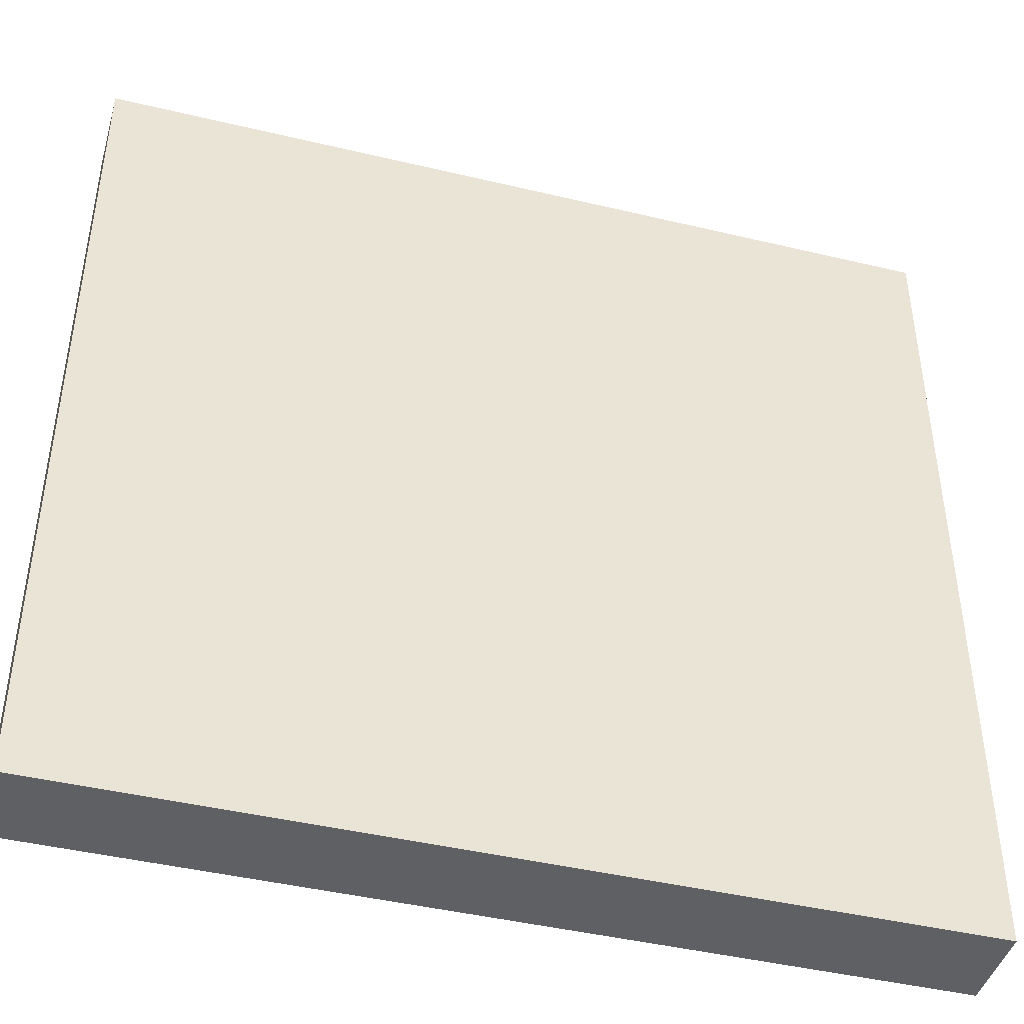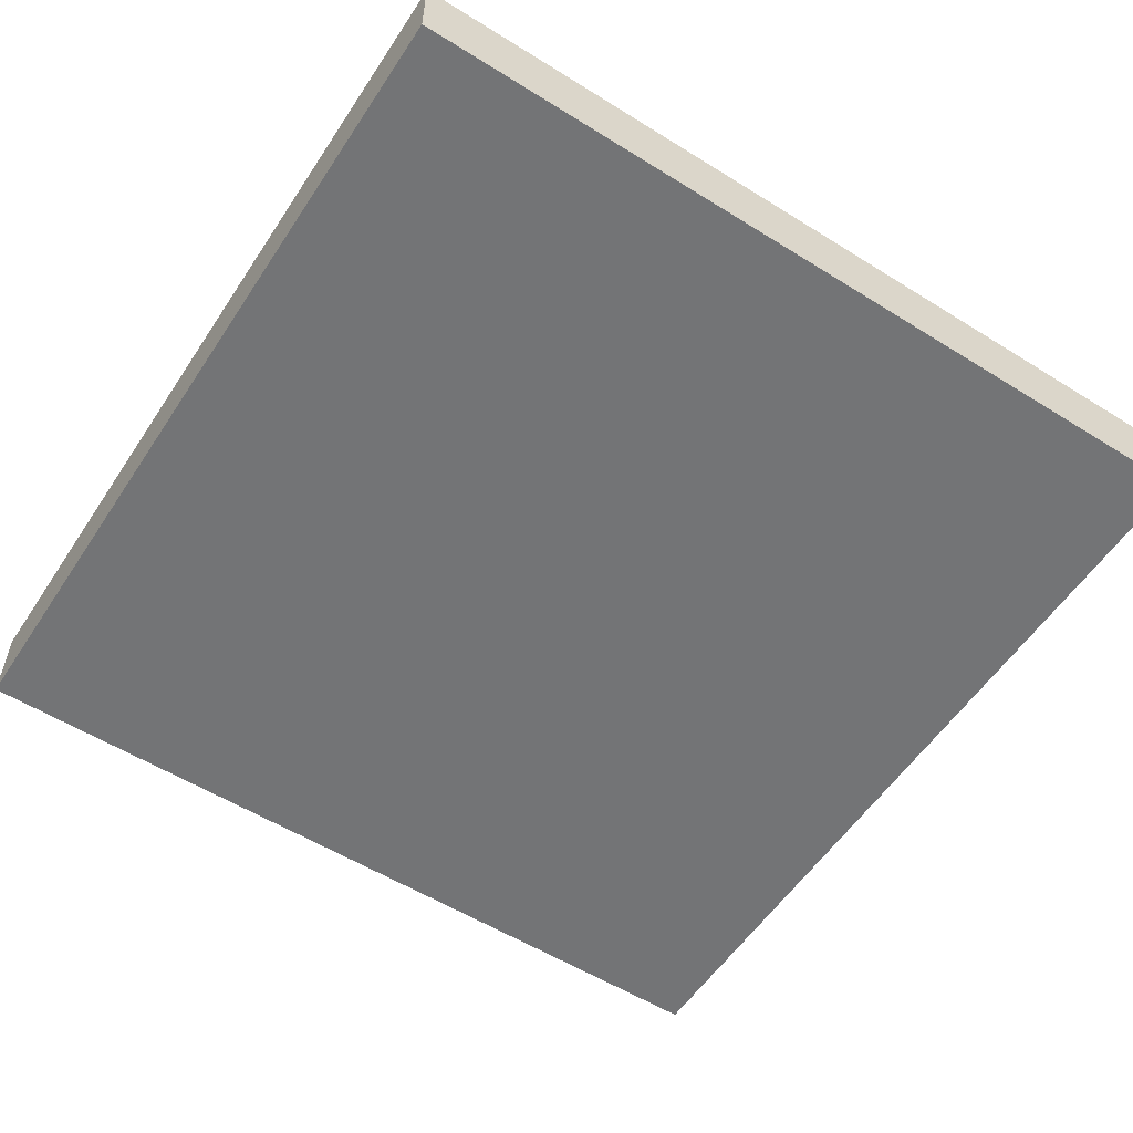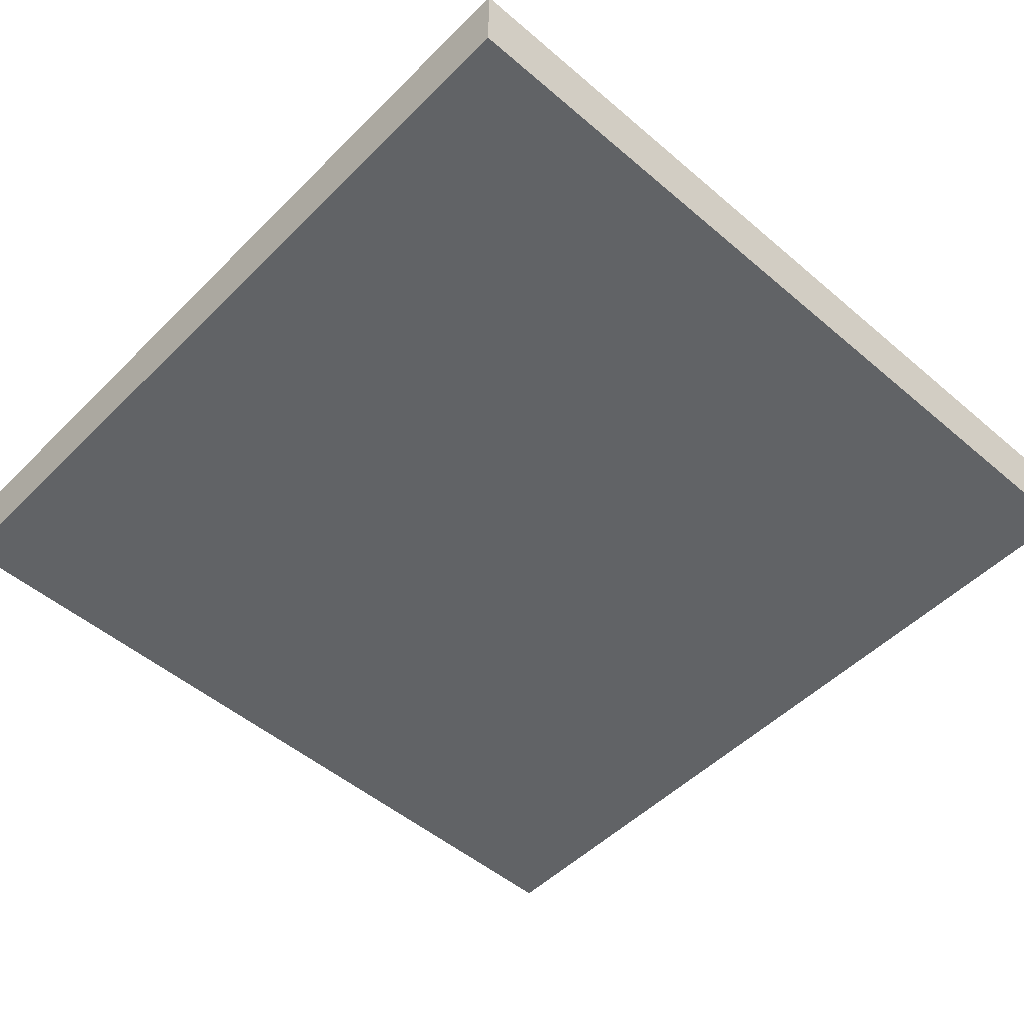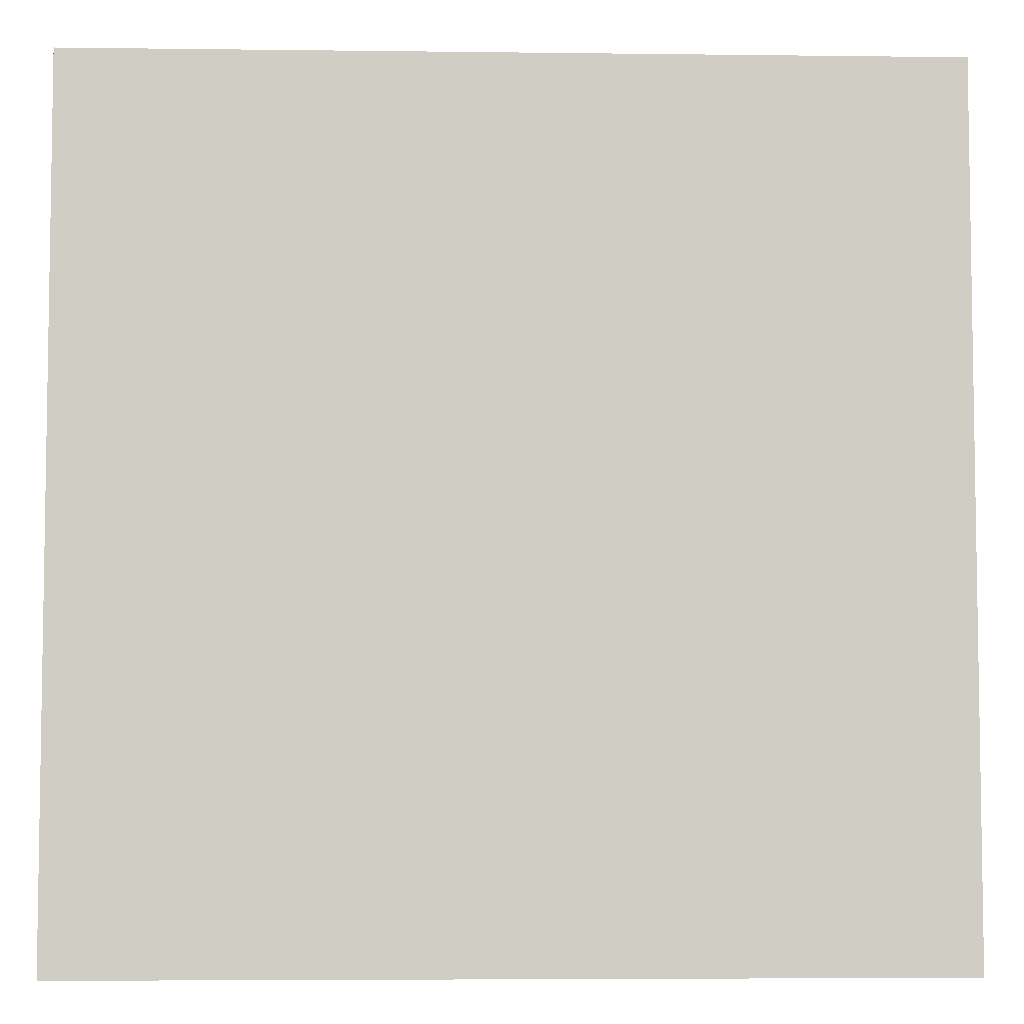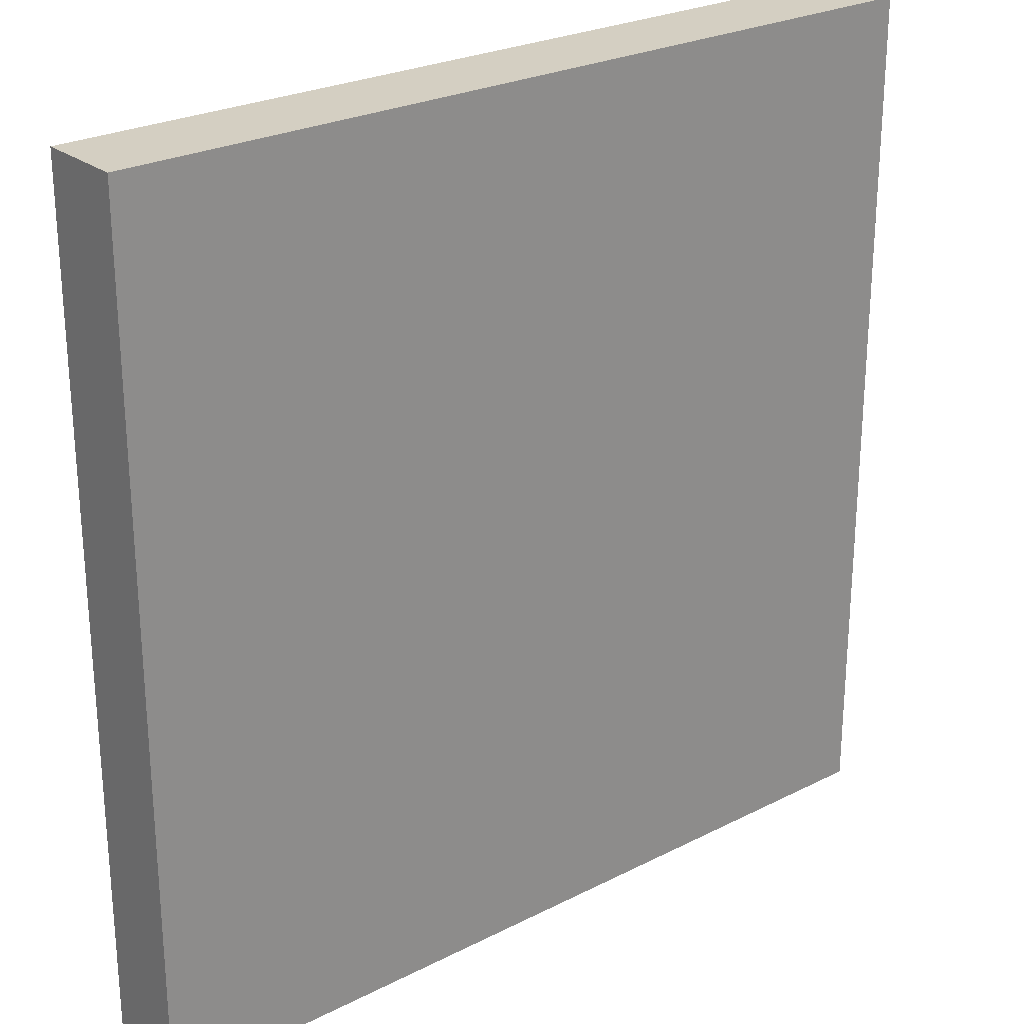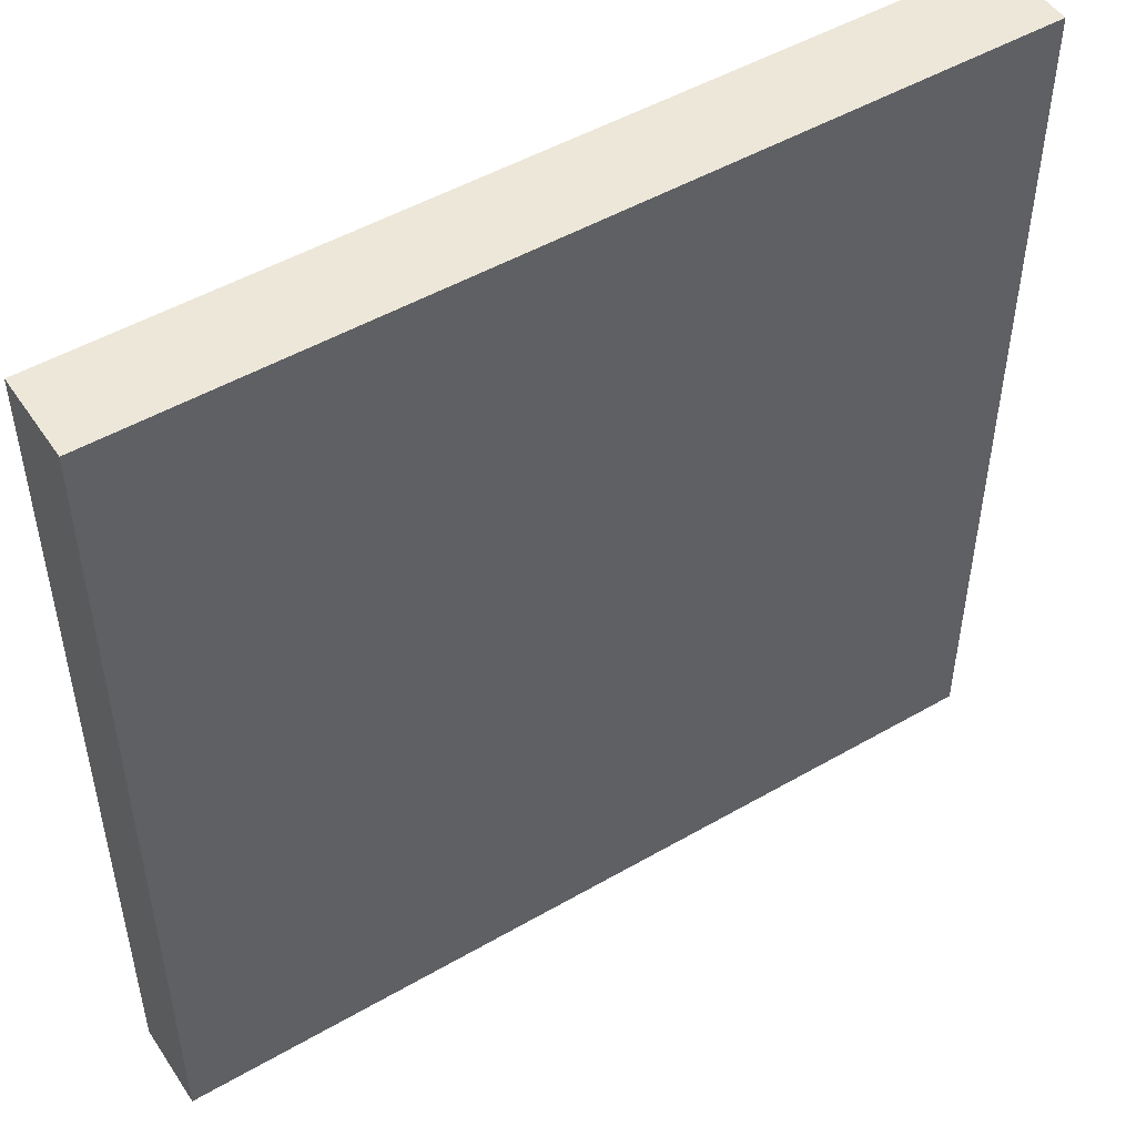
<metadata>
{"format":"obj","ext":"obj","renderer":"f3d","projection":"perspective","resolution":1024,"background":"white","views":[{"elev":-43.8,"azim":-15.7,"up":"+Z"},{"elev":-56.2,"azim":146.9,"up":"+Y"},{"elev":-50.8,"azim":-42.9,"up":"+Y"},{"elev":-5.6,"azim":177.8,"up":"+Z"},{"elev":25.5,"azim":140.8,"up":"+Z"},{"elev":49.7,"azim":-32.5,"up":"+Z"}]}
</metadata>
<code>
o Cube
v 5 -0.914 -5
v 5 -0.914 5
v -5 -0.914 5
v -5 -0.914 -5
v 5 0.08601 -5
v 5 0.08601 5
v -5 0.08601 5
v -5 0.08601 -5
f 1 2 3 4
f 5 8 7 6
f 1 5 6 2
f 2 6 7 3
f 3 7 8 4
f 5 1 4 8

</code>
